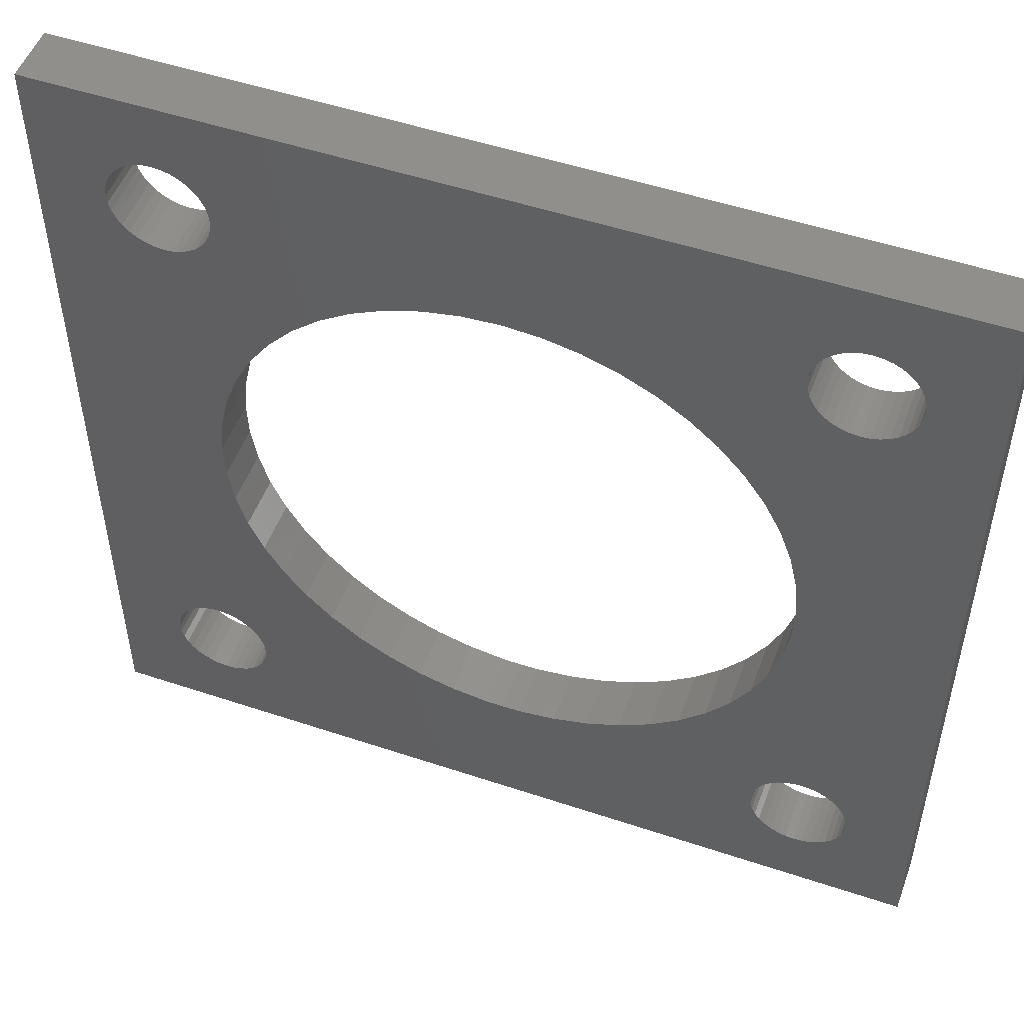
<metadata>
{"format":"stl","ext":"stl","renderer":"f3d","projection":"perspective","resolution":1024,"background":"white","views":[{"elev":51.2,"azim":20.0,"up":"+Y"}]}
</metadata>
<code>
# stl→obj: 408 verts, 832 faces
v 33.84 47.11 19.88
v 34.18 47.08 19.88
v 35.45 36.33 19.88
v 33.18 21.84 19.88
v 33.5 21.7 19.88
v 29.43 18.82 19.88
v 36.15 23.23 19.88
v 36.18 23.57 19.88
v 46.93 24.82 19.88
v 33.84 21.61 19.88
v 34.18 21.57 19.88
v 46.93 18.82 19.88
v 34.53 21.61 19.88
v 34.87 21.7 19.88
v 35.18 21.84 19.88
v 35.47 22.04 19.88
v 35.71 22.29 19.88
v 46.2 24.85 19.88
v 35.91 22.57 19.88
v 36.06 22.89 19.88
v 33.84 25.54 19.88
v 33.5 25.45 19.88
v 29.43 36.33 19.88
v 32.21 23.23 19.88
v 32.3 22.89 19.88
v 32.45 22.57 19.88
v 32.65 22.29 19.88
v 32.9 22.04 19.88
v 32.65 24.86 19.88
v 32.45 24.57 19.88
v 32.3 24.26 19.88
v 32.21 23.92 19.88
v 32.18 23.57 19.88
v 34.18 25.57 19.88
v 33.18 25.31 19.88
v 32.9 25.11 19.88
v 34.53 25.54 19.88
v 36.14 32.35 19.88
v 34.87 25.45 19.88
v 36.74 31.01 19.88
v 35.18 25.31 19.88
v 37.5 29.75 19.88
v 35.47 25.11 19.88
v 38.42 28.59 19.88
v 35.71 24.86 19.88
v 39.48 27.57 19.88
v 35.91 24.57 19.88
v 40.66 26.69 19.88
v 36.06 24.26 19.88
v 41.94 25.96 19.88
v 36.15 23.92 19.88
v 43.31 25.41 19.88
v 44.73 25.04 19.88
v 36.15 49.42 19.88
v 36.06 49.76 19.88
v 46.93 53.83 19.88
v 35.44 36.69 19.88
v 37.94 43.5 19.88
v 37.1 42.29 19.88
v 34.87 47.2 19.88
v 34.53 47.11 19.88
v 36.18 49.08 19.88
v 32.3 48.39 19.88
v 32.45 48.08 19.88
v 32.65 47.79 19.88
v 35.18 47.34 19.88
v 35.47 47.54 19.88
v 38.93 44.59 19.88
v 35.71 47.79 19.88
v 40.05 45.54 19.88
v 35.91 48.08 19.88
v 41.29 46.35 19.88
v 36.06 48.39 19.88
v 42.62 46.98 19.88
v 36.15 48.73 19.88
v 46.93 47.83 19.88
v 45.46 47.73 19.88
v 44.02 47.45 19.88
v 32.21 49.42 19.88
v 32.18 49.08 19.88
v 29.43 53.83 19.88
v 36.42 40.98 19.88
v 35.91 39.6 19.88
v 35.58 38.16 19.88
v 35.47 50.61 19.88
v 35.18 50.81 19.88
v 33.84 51.04 19.88
v 33.5 50.95 19.88
v 32.21 48.73 19.88
v 32.9 47.54 19.88
v 33.18 47.34 19.88
v 33.5 47.2 19.88
v 35.49 35.22 19.88
v 35.72 33.77 19.88
v 35.91 50.08 19.88
v 35.71 50.36 19.88
v 33.18 50.81 19.88
v 32.9 50.61 19.88
v 32.65 50.36 19.88
v 32.45 50.08 19.88
v 32.3 49.76 19.88
v 34.87 50.95 19.88
v 34.53 51.04 19.88
v 34.18 51.08 19.88
v 64.43 36.33 19.88
v 58.41 36.33 19.88
v 59.68 47.08 19.88
v 60.03 47.11 19.88
v 60.37 47.2 19.88
v 60.68 47.34 19.88
v 60.97 47.54 19.88
v 61.21 47.79 19.88
v 61.41 48.08 19.88
v 59 50.95 19.88
v 58.68 50.81 19.88
v 61.56 48.39 19.88
v 61.65 48.73 19.88
v 64.43 53.83 19.88
v 61.68 49.08 19.88
v 61.65 49.42 19.88
v 58.4 50.61 19.88
v 58.15 50.36 19.88
v 57.95 50.08 19.88
v 57.68 49.08 19.88
v 57.71 48.73 19.88
v 49.85 47.45 19.88
v 59.34 47.11 19.88
v 57.45 40.98 19.88
v 59 47.2 19.88
v 56.77 42.29 19.88
v 58.68 47.34 19.88
v 55.92 43.5 19.88
v 58.4 47.54 19.88
v 58.43 36.69 19.88
v 58.29 38.16 19.88
v 57.96 39.6 19.88
v 61.56 49.76 19.88
v 61.41 50.08 19.88
v 61.21 50.36 19.88
v 60.97 50.61 19.88
v 60.68 50.81 19.88
v 60.37 50.95 19.88
v 57.8 49.76 19.88
v 57.71 49.42 19.88
v 48.4 47.73 19.88
v 58.15 47.79 19.88
v 54.93 44.59 19.88
v 57.95 48.08 19.88
v 53.81 45.54 19.88
v 57.8 48.39 19.88
v 52.58 46.35 19.88
v 51.25 46.98 19.88
v 60.03 51.04 19.88
v 59.68 51.08 19.88
v 59.34 51.04 19.88
v 60.03 21.61 19.88
v 60.37 21.7 19.88
v 64.43 18.82 19.88
v 60.68 21.84 19.88
v 60.97 22.04 19.88
v 61.21 22.29 19.88
v 61.41 22.57 19.88
v 61.56 22.89 19.88
v 57.71 23.23 19.88
v 57.8 22.89 19.88
v 57.95 22.57 19.88
v 58.15 22.29 19.88
v 58.4 22.04 19.88
v 58.68 21.84 19.88
v 59 21.7 19.88
v 59.34 21.61 19.88
v 59.68 21.57 19.88
v 61.65 23.23 19.88
v 61.68 23.57 19.88
v 61.65 23.92 19.88
v 61.56 24.26 19.88
v 61.41 24.57 19.88
v 61.21 24.86 19.88
v 60.97 25.11 19.88
v 60.68 25.31 19.88
v 57.68 23.57 19.88
v 59.68 25.57 19.88
v 59.34 25.54 19.88
v 58.14 33.77 19.88
v 60.37 25.45 19.88
v 60.03 25.54 19.88
v 58.38 35.22 19.88
v 47.67 24.85 19.88
v 49.13 25.04 19.88
v 57.71 23.92 19.88
v 50.56 25.41 19.88
v 57.8 24.26 19.88
v 51.92 25.96 19.88
v 57.95 24.57 19.88
v 53.21 26.69 19.88
v 58.15 24.86 19.88
v 54.39 27.57 19.88
v 58.4 25.11 19.88
v 55.45 28.59 19.88
v 58.68 25.31 19.88
v 56.36 29.75 19.88
v 59 25.45 19.88
v 57.13 31.01 19.88
v 57.73 32.35 19.88
v 61.65 23.23 22.13
v 61.56 22.89 22.13
v 64.43 18.82 22.13
v 61.41 22.57 22.13
v 61.21 22.29 22.13
v 60.68 25.31 22.13
v 60.97 25.11 22.13
v 64.43 36.33 22.13
v 61.21 24.86 22.13
v 61.41 24.57 22.13
v 61.56 24.26 22.13
v 61.65 23.92 22.13
v 61.68 23.57 22.13
v 59 21.7 22.13
v 58.68 21.84 22.13
v 46.93 18.82 22.13
v 58.4 22.04 22.13
v 58.15 22.29 22.13
v 59.68 25.57 22.13
v 60.03 25.54 22.13
v 60.37 25.45 22.13
v 60.97 22.04 22.13
v 60.68 21.84 22.13
v 60.37 21.7 22.13
v 57.71 23.23 22.13
v 57.68 23.57 22.13
v 46.93 24.82 22.13
v 57.95 22.57 22.13
v 57.8 22.89 22.13
v 47.67 24.85 22.13
v 60.03 21.61 22.13
v 59.68 21.57 22.13
v 59.34 21.61 22.13
v 58.41 36.33 22.13
v 58.38 35.22 22.13
v 59.34 25.54 22.13
v 58.14 33.77 22.13
v 57.73 32.35 22.13
v 59 25.45 22.13
v 57.13 31.01 22.13
v 58.68 25.31 22.13
v 56.36 29.75 22.13
v 58.4 25.11 22.13
v 55.45 28.59 22.13
v 58.15 24.86 22.13
v 54.39 27.57 22.13
v 57.95 24.57 22.13
v 53.21 26.69 22.13
v 57.8 24.26 22.13
v 51.92 25.96 22.13
v 57.71 23.92 22.13
v 50.56 25.41 22.13
v 49.13 25.04 22.13
v 61.56 48.39 22.13
v 61.41 48.08 22.13
v 60.03 51.04 22.13
v 60.37 50.95 22.13
v 64.43 53.83 22.13
v 61.65 49.42 22.13
v 61.68 49.08 22.13
v 60.68 50.81 22.13
v 60.97 50.61 22.13
v 61.21 50.36 22.13
v 61.65 48.73 22.13
v 61.21 47.79 22.13
v 60.97 47.54 22.13
v 60.68 47.34 22.13
v 61.41 50.08 22.13
v 61.56 49.76 22.13
v 57.68 49.08 22.13
v 57.71 49.42 22.13
v 46.93 53.83 22.13
v 57.8 49.76 22.13
v 57.95 50.08 22.13
v 58.15 50.36 22.13
v 58.4 50.61 22.13
v 58.68 50.81 22.13
v 46.93 47.83 22.13
v 48.4 47.73 22.13
v 57.71 48.73 22.13
v 59 50.95 22.13
v 59.34 51.04 22.13
v 59.68 51.08 22.13
v 60.37 47.2 22.13
v 60.03 47.11 22.13
v 59.68 47.08 22.13
v 58.43 36.69 22.13
v 59.34 47.11 22.13
v 59 47.2 22.13
v 56.77 42.29 22.13
v 55.92 43.5 22.13
v 57.45 40.98 22.13
v 57.96 39.6 22.13
v 58.29 38.16 22.13
v 49.85 47.45 22.13
v 51.25 46.98 22.13
v 57.8 48.39 22.13
v 52.58 46.35 22.13
v 57.95 48.08 22.13
v 53.81 45.54 22.13
v 58.15 47.79 22.13
v 54.93 44.59 22.13
v 58.4 47.54 22.13
v 58.68 47.34 22.13
v 42.62 46.98 22.13
v 44.02 47.45 22.13
v 36.15 48.73 22.13
v 34.87 50.95 22.13
v 35.18 50.81 22.13
v 36.18 49.08 22.13
v 32.21 49.42 22.13
v 32.3 49.76 22.13
v 29.43 53.83 22.13
v 32.45 50.08 22.13
v 32.65 50.36 22.13
v 35.47 50.61 22.13
v 35.71 50.36 22.13
v 35.91 50.08 22.13
v 36.06 49.76 22.13
v 36.15 49.42 22.13
v 45.46 47.73 22.13
v 33.84 47.11 22.13
v 33.5 47.2 22.13
v 29.43 36.33 22.13
v 33.18 47.34 22.13
v 32.45 48.08 22.13
v 32.3 48.39 22.13
v 32.21 48.73 22.13
v 32.18 49.08 22.13
v 32.9 50.61 22.13
v 33.18 50.81 22.13
v 33.5 50.95 22.13
v 32.9 47.54 22.13
v 32.65 47.79 22.13
v 33.84 51.04 22.13
v 34.18 51.08 22.13
v 34.53 51.04 22.13
v 41.29 46.35 22.13
v 36.06 48.39 22.13
v 40.05 45.54 22.13
v 35.91 48.08 22.13
v 38.93 44.59 22.13
v 35.71 47.79 22.13
v 37.94 43.5 22.13
v 35.47 47.54 22.13
v 35.18 47.34 22.13
v 37.1 42.29 22.13
v 34.87 47.2 22.13
v 36.42 40.98 22.13
v 34.53 47.11 22.13
v 35.91 39.6 22.13
v 35.58 38.16 22.13
v 34.18 47.08 22.13
v 35.45 36.33 22.13
v 35.44 36.69 22.13
v 36.15 23.23 22.13
v 36.06 22.89 22.13
v 33.84 21.61 22.13
v 33.5 21.7 22.13
v 29.43 18.82 22.13
v 33.18 21.84 22.13
v 32.9 22.04 22.13
v 32.65 22.29 22.13
v 32.45 22.57 22.13
v 32.3 22.89 22.13
v 32.3 24.26 22.13
v 32.45 24.57 22.13
v 35.47 22.04 22.13
v 35.18 21.84 22.13
v 32.21 23.23 22.13
v 32.18 23.57 22.13
v 32.21 23.92 22.13
v 36.18 23.57 22.13
v 35.91 22.57 22.13
v 35.71 22.29 22.13
v 34.87 21.7 22.13
v 34.53 21.61 22.13
v 34.18 21.57 22.13
v 32.65 24.86 22.13
v 32.9 25.11 22.13
v 33.18 25.31 22.13
v 34.18 25.57 22.13
v 34.53 25.54 22.13
v 35.72 33.77 22.13
v 33.5 25.45 22.13
v 33.84 25.54 22.13
v 35.49 35.22 22.13
v 46.2 24.85 22.13
v 44.73 25.04 22.13
v 36.15 23.92 22.13
v 43.31 25.41 22.13
v 36.06 24.26 22.13
v 41.94 25.96 22.13
v 35.91 24.57 22.13
v 40.66 26.69 22.13
v 35.71 24.86 22.13
v 39.48 27.57 22.13
v 35.47 25.11 22.13
v 38.42 28.59 22.13
v 35.18 25.31 22.13
v 37.5 29.75 22.13
v 34.87 25.45 22.13
v 36.74 31.01 22.13
v 36.14 32.35 22.13
f 1 2 3
f 4 5 6
f 7 8 9
f 5 10 6
f 6 10 11
f 6 11 12
f 12 11 13
f 12 13 14
f 14 15 12
f 12 15 16
f 12 16 17
f 9 8 18
f 17 19 12
f 12 19 20
f 12 20 7
f 21 22 23
f 24 25 6
f 6 25 26
f 26 27 6
f 6 27 28
f 6 28 4
f 23 29 30
f 30 31 23
f 23 31 32
f 23 32 6
f 6 32 33
f 6 33 24
f 21 23 34
f 22 35 23
f 23 35 36
f 23 36 29
f 37 38 39
f 39 38 40
f 39 40 41
f 41 40 42
f 41 42 43
f 43 42 44
f 43 44 45
f 45 44 46
f 45 46 47
f 47 46 48
f 47 48 49
f 49 48 50
f 49 50 51
f 51 50 52
f 51 52 8
f 8 52 53
f 8 53 18
f 54 55 56
f 3 2 57
f 58 59 60
f 60 59 61
f 54 56 62
f 63 64 23
f 23 64 65
f 60 66 58
f 58 66 67
f 58 67 68
f 68 67 69
f 68 69 70
f 70 69 71
f 70 71 72
f 72 71 73
f 72 73 74
f 74 73 75
f 56 76 62
f 62 76 77
f 62 77 75
f 75 77 78
f 75 78 74
f 79 80 81
f 59 82 61
f 61 82 83
f 61 83 2
f 2 83 84
f 2 84 57
f 56 85 86
f 87 88 81
f 81 80 23
f 23 80 89
f 23 89 63
f 65 90 23
f 23 90 91
f 23 91 92
f 92 1 23
f 23 1 3
f 23 3 34
f 34 3 93
f 34 93 37
f 37 93 94
f 37 94 38
f 55 95 56
f 56 95 96
f 56 96 85
f 88 97 81
f 81 97 98
f 81 98 99
f 99 100 81
f 81 100 101
f 81 101 79
f 86 102 56
f 56 102 103
f 56 103 81
f 81 103 104
f 81 104 87
f 105 106 107
f 107 108 105
f 105 108 109
f 105 109 110
f 110 111 105
f 105 111 112
f 105 112 113
f 114 115 56
f 113 116 105
f 105 116 117
f 105 117 118
f 118 117 119
f 118 119 120
f 115 121 56
f 56 121 122
f 56 122 123
f 124 125 126
f 127 128 129
f 129 128 130
f 129 130 131
f 131 130 132
f 131 132 133
f 106 134 107
f 107 134 135
f 107 135 127
f 127 135 136
f 127 136 128
f 120 137 118
f 118 137 138
f 118 138 139
f 139 140 118
f 118 140 141
f 118 141 142
f 123 143 56
f 56 143 144
f 56 144 76
f 76 144 124
f 76 124 145
f 145 124 126
f 133 132 146
f 146 132 147
f 146 147 148
f 148 147 149
f 148 149 150
f 150 149 151
f 150 151 125
f 125 151 152
f 125 152 126
f 142 153 118
f 118 153 154
f 118 154 56
f 56 154 155
f 56 155 114
f 156 157 158
f 158 157 159
f 158 159 160
f 160 161 158
f 158 161 162
f 158 162 163
f 164 165 12
f 12 165 166
f 166 167 12
f 12 167 168
f 12 168 169
f 169 170 12
f 12 170 171
f 12 171 158
f 158 171 172
f 158 172 156
f 163 173 158
f 158 173 174
f 158 174 105
f 174 175 105
f 105 175 176
f 105 176 177
f 177 178 105
f 105 178 179
f 105 179 180
f 7 9 12
f 12 9 181
f 12 181 164
f 182 183 184
f 180 185 105
f 105 185 186
f 105 186 106
f 106 186 182
f 106 182 187
f 187 182 184
f 9 188 181
f 181 188 189
f 181 189 190
f 190 189 191
f 190 191 192
f 192 191 193
f 192 193 194
f 194 193 195
f 194 195 196
f 196 195 197
f 196 197 198
f 198 197 199
f 198 199 200
f 200 199 201
f 200 201 202
f 202 201 203
f 202 203 183
f 183 203 204
f 183 204 184
f 205 206 207
f 207 206 208
f 207 208 209
f 210 211 212
f 212 211 213
f 212 213 214
f 214 215 212
f 212 215 216
f 212 216 207
f 207 216 217
f 207 217 205
f 218 219 220
f 220 219 221
f 220 221 222
f 223 224 212
f 212 224 225
f 212 225 210
f 209 226 207
f 207 226 227
f 207 227 228
f 229 230 231
f 222 232 220
f 220 232 233
f 220 233 229
f 231 230 234
f 228 235 207
f 207 235 236
f 207 236 220
f 220 236 237
f 220 237 218
f 212 238 223
f 223 238 239
f 223 239 240
f 239 241 240
f 240 241 242
f 240 242 243
f 243 242 244
f 243 244 245
f 245 244 246
f 245 246 247
f 247 246 248
f 247 248 249
f 249 248 250
f 249 250 251
f 251 250 252
f 251 252 253
f 253 252 254
f 253 254 255
f 255 254 256
f 255 256 230
f 230 256 257
f 230 257 234
f 212 258 259
f 260 261 262
f 263 264 262
f 261 265 262
f 262 265 266
f 262 266 267
f 262 264 212
f 212 264 268
f 212 268 258
f 259 269 212
f 212 269 270
f 212 270 271
f 267 272 262
f 262 272 273
f 262 273 263
f 274 275 276
f 276 275 277
f 276 277 278
f 278 279 276
f 276 279 280
f 276 280 281
f 276 282 274
f 274 282 283
f 274 283 284
f 281 285 276
f 276 285 286
f 276 286 262
f 262 286 287
f 262 287 260
f 271 288 212
f 212 288 289
f 212 289 238
f 238 289 290
f 238 290 291
f 292 293 294
f 294 293 295
f 294 296 292
f 292 296 297
f 292 297 290
f 290 297 298
f 290 298 291
f 283 299 284
f 284 299 300
f 284 300 301
f 301 300 302
f 301 302 303
f 303 302 304
f 303 304 305
f 305 304 306
f 305 306 307
f 307 306 295
f 307 295 308
f 308 295 293
f 309 310 311
f 276 312 313
f 311 310 314
f 315 316 317
f 317 316 318
f 317 318 319
f 313 320 276
f 276 320 321
f 276 321 322
f 322 323 276
f 276 323 324
f 276 324 282
f 282 324 314
f 282 314 325
f 325 314 310
f 326 327 328
f 328 327 329
f 330 331 328
f 328 331 332
f 328 332 317
f 317 332 333
f 317 333 315
f 319 334 317
f 317 334 335
f 317 335 336
f 329 337 328
f 328 337 338
f 328 338 330
f 336 339 317
f 317 339 340
f 317 340 276
f 276 340 341
f 276 341 312
f 309 311 342
f 342 311 343
f 342 343 344
f 344 343 345
f 344 345 346
f 346 345 347
f 346 347 348
f 347 349 348
f 348 349 350
f 348 350 351
f 351 350 352
f 351 352 353
f 353 352 354
f 353 354 355
f 355 354 356
f 326 328 357
f 357 328 358
f 357 358 354
f 354 358 359
f 354 359 356
f 360 361 220
f 362 363 364
f 364 363 365
f 364 365 366
f 366 367 364
f 364 367 368
f 364 368 369
f 328 370 371
f 220 372 373
f 369 374 364
f 364 374 375
f 364 375 328
f 328 375 376
f 328 376 370
f 229 231 220
f 220 231 377
f 220 377 360
f 361 378 220
f 220 378 379
f 220 379 372
f 373 380 220
f 220 380 381
f 220 381 364
f 364 381 382
f 364 382 362
f 371 383 328
f 328 383 384
f 328 384 385
f 386 387 388
f 385 389 328
f 328 389 390
f 328 390 358
f 358 390 386
f 358 386 391
f 391 386 388
f 231 392 377
f 377 392 393
f 377 393 394
f 394 393 395
f 394 395 396
f 396 395 397
f 396 397 398
f 398 397 399
f 398 399 400
f 400 399 401
f 400 401 402
f 402 401 403
f 402 403 404
f 404 403 405
f 404 405 406
f 406 405 407
f 406 407 387
f 387 407 408
f 387 408 388
f 317 81 328
f 328 81 23
f 328 23 364
f 364 23 6
f 262 118 276
f 276 118 56
f 276 56 317
f 317 56 81
f 207 158 212
f 212 158 105
f 212 105 262
f 262 105 118
f 364 6 220
f 220 6 12
f 220 12 207
f 207 12 158
f 103 340 104
f 104 340 339
f 104 339 87
f 87 339 336
f 87 336 88
f 88 336 335
f 88 335 97
f 97 335 334
f 97 334 98
f 98 334 319
f 98 319 99
f 99 319 318
f 99 318 100
f 100 318 316
f 100 316 101
f 101 316 315
f 101 315 79
f 79 315 333
f 79 333 80
f 80 333 332
f 80 332 89
f 89 332 331
f 89 331 63
f 63 331 330
f 63 330 64
f 64 330 338
f 64 338 65
f 65 338 337
f 65 337 90
f 90 337 329
f 90 329 91
f 91 329 327
f 91 327 92
f 92 327 326
f 92 326 1
f 1 326 357
f 1 357 2
f 2 357 354
f 2 354 61
f 61 354 352
f 61 352 60
f 60 352 350
f 60 350 66
f 66 350 349
f 66 349 67
f 67 349 347
f 67 347 69
f 69 347 345
f 69 345 71
f 71 345 343
f 71 343 73
f 73 343 311
f 73 311 75
f 75 311 314
f 75 314 62
f 62 314 324
f 62 324 54
f 54 324 323
f 54 323 55
f 55 323 322
f 55 322 95
f 95 322 321
f 95 321 96
f 96 321 320
f 96 320 85
f 85 320 313
f 85 313 86
f 86 313 312
f 86 312 102
f 102 312 341
f 102 341 103
f 103 341 340
f 93 3 358
f 358 3 359
f 358 391 93
f 93 391 388
f 93 388 94
f 94 388 408
f 94 408 38
f 38 408 407
f 38 407 40
f 40 407 405
f 40 405 42
f 42 405 403
f 42 403 44
f 44 403 401
f 44 401 46
f 46 401 399
f 46 399 48
f 48 399 397
f 48 397 50
f 50 397 395
f 50 395 52
f 52 395 393
f 52 393 53
f 53 393 392
f 53 392 18
f 18 392 9
f 9 392 231
f 9 231 188
f 231 234 188
f 188 234 257
f 188 257 189
f 189 257 256
f 189 256 191
f 191 256 254
f 191 254 193
f 193 254 252
f 193 252 195
f 195 252 250
f 195 250 197
f 197 250 248
f 197 248 199
f 199 248 246
f 199 246 201
f 201 246 244
f 201 244 203
f 203 244 242
f 203 242 204
f 204 242 241
f 204 241 184
f 184 241 239
f 184 239 187
f 187 239 106
f 106 239 238
f 106 238 134
f 238 291 134
f 134 291 298
f 134 298 135
f 135 298 297
f 135 297 136
f 136 297 296
f 136 296 128
f 128 296 294
f 128 294 130
f 130 294 295
f 130 295 132
f 132 295 306
f 132 306 147
f 147 306 304
f 147 304 149
f 149 304 302
f 149 302 151
f 151 302 300
f 151 300 152
f 152 300 299
f 152 299 126
f 126 299 283
f 126 283 145
f 145 283 282
f 145 282 76
f 76 282 325
f 76 325 77
f 77 325 310
f 77 310 78
f 78 310 309
f 78 309 74
f 74 309 342
f 74 342 72
f 72 342 344
f 72 344 70
f 70 344 346
f 70 346 68
f 68 346 348
f 68 348 58
f 58 348 351
f 58 351 59
f 59 351 353
f 59 353 82
f 82 353 355
f 82 355 83
f 83 355 356
f 83 356 84
f 84 356 359
f 84 359 57
f 57 359 3
f 37 386 34
f 34 386 390
f 34 390 21
f 21 390 389
f 21 389 22
f 22 389 385
f 22 385 35
f 35 385 384
f 35 384 36
f 36 384 383
f 36 383 29
f 29 383 371
f 29 371 30
f 30 371 370
f 30 370 31
f 31 370 376
f 31 376 32
f 32 376 375
f 32 375 33
f 33 375 374
f 33 374 24
f 24 374 369
f 24 369 25
f 25 369 368
f 25 368 26
f 26 368 367
f 26 367 27
f 27 367 366
f 27 366 28
f 28 366 365
f 28 365 4
f 4 365 363
f 4 363 5
f 5 363 362
f 5 362 10
f 10 362 382
f 10 382 11
f 11 382 381
f 11 381 13
f 13 381 380
f 13 380 14
f 14 380 373
f 14 373 15
f 15 373 372
f 15 372 16
f 16 372 379
f 16 379 17
f 17 379 378
f 17 378 19
f 19 378 361
f 19 361 20
f 20 361 360
f 20 360 7
f 7 360 377
f 7 377 8
f 8 377 394
f 8 394 51
f 51 394 396
f 51 396 49
f 49 396 398
f 49 398 47
f 47 398 400
f 47 400 45
f 45 400 402
f 45 402 43
f 43 402 404
f 43 404 41
f 41 404 406
f 41 406 39
f 39 406 387
f 39 387 37
f 37 387 386
f 186 223 182
f 182 223 240
f 182 240 183
f 183 240 243
f 183 243 202
f 202 243 245
f 202 245 200
f 200 245 247
f 200 247 198
f 198 247 249
f 198 249 196
f 196 249 251
f 196 251 194
f 194 251 253
f 194 253 192
f 192 253 255
f 192 255 190
f 190 255 230
f 190 230 181
f 181 230 229
f 181 229 164
f 164 229 233
f 164 233 165
f 165 233 232
f 165 232 166
f 166 232 222
f 166 222 167
f 167 222 221
f 167 221 168
f 168 221 219
f 168 219 169
f 169 219 218
f 169 218 170
f 170 218 237
f 170 237 171
f 171 237 236
f 171 236 172
f 172 236 235
f 172 235 156
f 156 235 228
f 156 228 157
f 157 228 227
f 157 227 159
f 159 227 226
f 159 226 160
f 160 226 209
f 160 209 161
f 161 209 208
f 161 208 162
f 162 208 206
f 162 206 163
f 163 206 205
f 163 205 173
f 173 205 217
f 173 217 174
f 174 217 216
f 174 216 175
f 175 216 215
f 175 215 176
f 176 215 214
f 176 214 177
f 177 214 213
f 177 213 178
f 178 213 211
f 178 211 179
f 179 211 210
f 179 210 180
f 180 210 225
f 180 225 185
f 185 225 224
f 185 224 186
f 186 224 223
f 153 287 154
f 154 287 286
f 154 286 155
f 155 286 285
f 155 285 114
f 114 285 281
f 114 281 115
f 115 281 280
f 115 280 121
f 121 280 279
f 121 279 122
f 122 279 278
f 122 278 123
f 123 278 277
f 123 277 143
f 143 277 275
f 143 275 144
f 144 275 274
f 144 274 124
f 124 274 284
f 124 284 125
f 125 284 301
f 125 301 150
f 150 301 303
f 150 303 148
f 148 303 305
f 148 305 146
f 146 305 307
f 146 307 133
f 133 307 308
f 133 308 131
f 131 308 293
f 131 293 129
f 129 293 292
f 129 292 127
f 127 292 290
f 127 290 107
f 107 290 289
f 107 289 108
f 108 289 288
f 108 288 109
f 109 288 271
f 109 271 110
f 110 271 270
f 110 270 111
f 111 270 269
f 111 269 112
f 112 269 259
f 112 259 113
f 113 259 258
f 113 258 116
f 116 258 268
f 116 268 117
f 117 268 264
f 117 264 119
f 119 264 263
f 119 263 120
f 120 263 273
f 120 273 137
f 137 273 272
f 137 272 138
f 138 272 267
f 138 267 139
f 139 267 266
f 139 266 140
f 140 266 265
f 140 265 141
f 141 265 261
f 141 261 142
f 142 261 260
f 142 260 153
f 153 260 287

</code>
